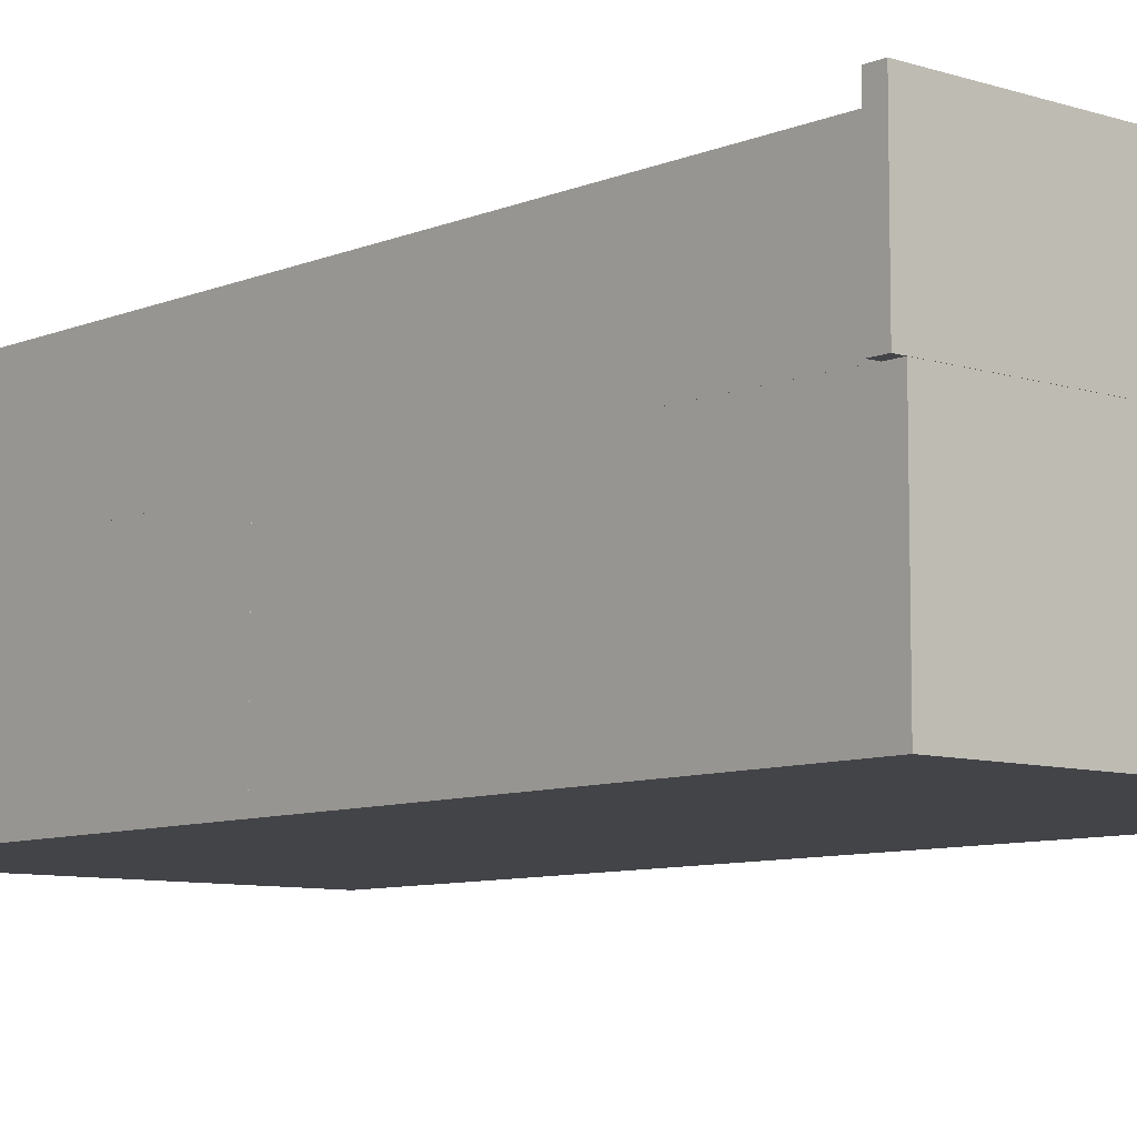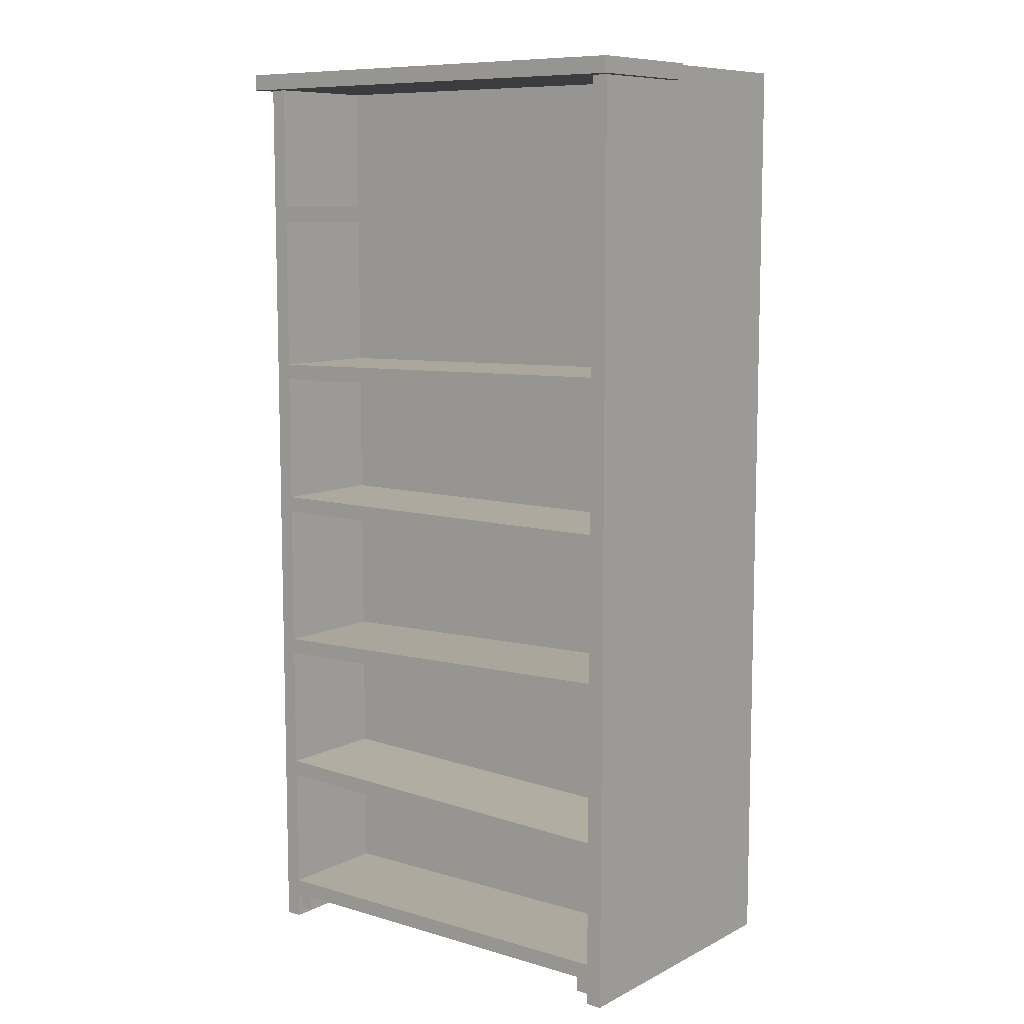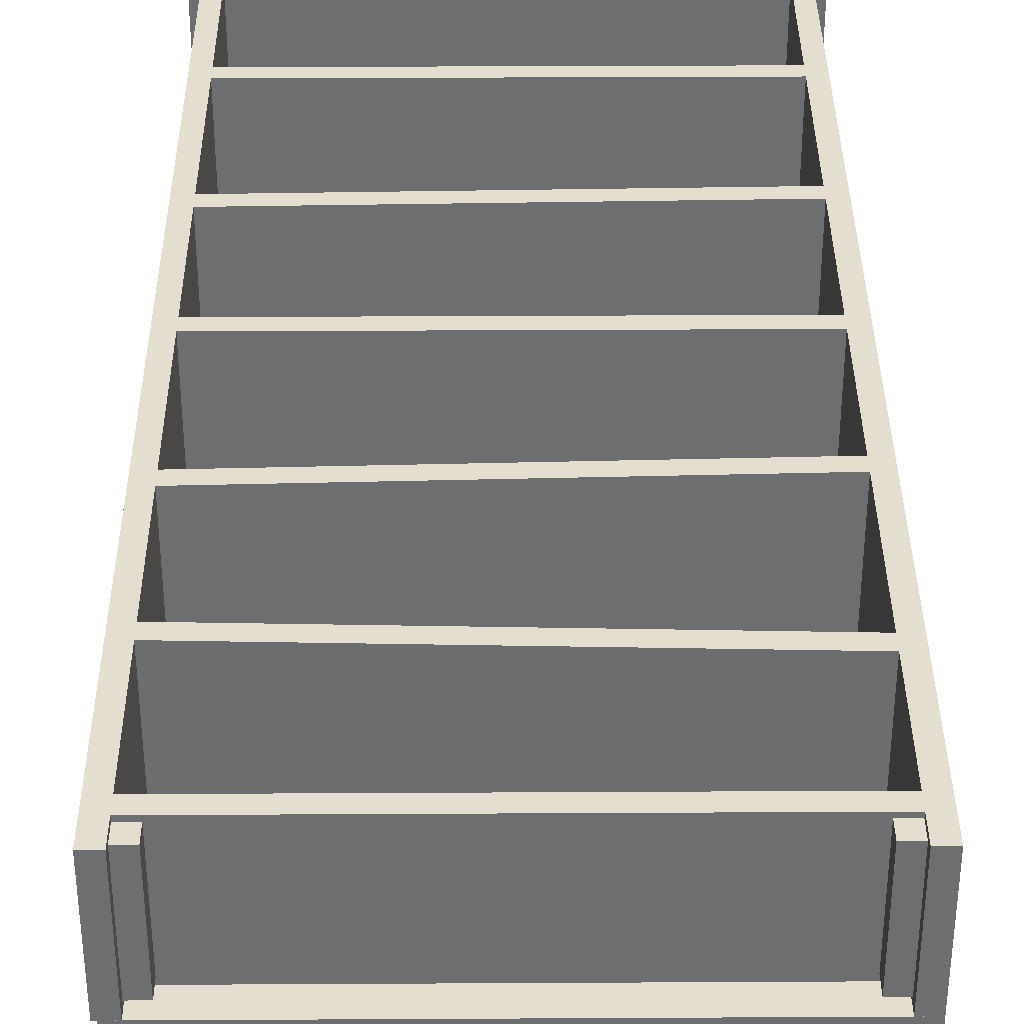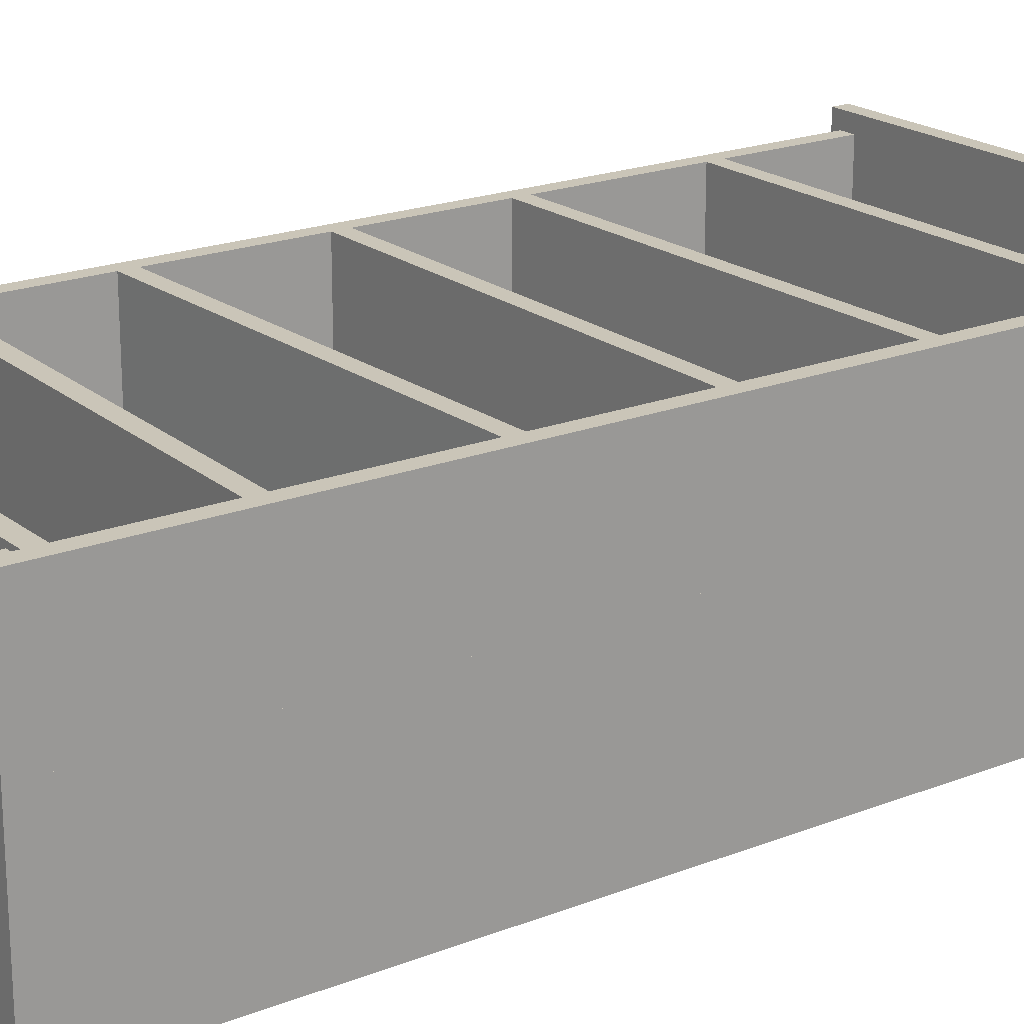
<metadata>
{"format":"obj","ext":"obj","renderer":"f3d","projection":"perspective","resolution":1024,"background":"white","views":[{"elev":-8.3,"azim":138.6,"up":"+Z"},{"elev":9.1,"azim":37.7,"up":"+Y"},{"elev":35.9,"azim":-0.4,"up":"+Z"},{"elev":20.3,"azim":54.4,"up":"+Z"}]}
</metadata>
<code>
g _Combined Mesh [SmallDrawer]
v -1.969 -1.5 2.727
v -1.922 -1.5 2.727
v -1.922 -1.5 2.383
v -1.969 -1.5 2.383
v -1.969 -0.7944 2.727
v -1.969 -0.7944 2.383
v -1.922 -0.7944 2.383
v -1.922 -0.7944 2.727
v -1.969 -1.5 2.727
v -1.969 -0.7944 2.727
v -1.922 -0.7944 2.727
v -1.922 -1.5 2.727
v -1.922 -1.5 2.727
v -1.922 -0.7944 2.727
v -1.922 -0.7944 2.383
v -1.922 -1.5 2.383
v -1.922 -1.5 2.383
v -1.922 -0.7944 2.383
v -1.969 -0.7944 2.383
v -1.969 -1.5 2.383
v -1.969 -1.5 2.383
v -1.969 -0.7944 2.383
v -1.969 -0.7944 2.727
v -1.969 -1.5 2.727
v -0.7187 -1.5 2.727
v -0.6713 -1.5 2.727
v -0.6713 -1.5 2.383
v -0.7187 -1.5 2.383
v -0.7187 -0.7944 2.727
v -0.7187 -0.7944 2.383
v -0.6713 -0.7944 2.383
v -0.6713 -0.7944 2.727
v -0.7187 -1.5 2.727
v -0.7187 -0.7944 2.727
v -0.6713 -0.7944 2.727
v -0.6713 -1.5 2.727
v -0.6713 -1.5 2.727
v -0.6713 -0.7944 2.727
v -0.6713 -0.7944 2.383
v -0.6713 -1.5 2.383
v -0.6713 -1.5 2.383
v -0.6713 -0.7944 2.383
v -0.7187 -0.7944 2.383
v -0.7187 -1.5 2.383
v -0.7187 -1.5 2.383
v -0.7187 -0.7944 2.383
v -0.7187 -0.7944 2.727
v -0.7187 -1.5 2.727
v -0.7016 -1.423 2.727
v -0.7016 -1.376 2.727
v -0.7016 -1.376 2.383
v -0.7016 -1.423 2.383
v -1.937 -1.423 2.727
v -1.937 -1.423 2.383
v -1.937 -1.376 2.383
v -1.937 -1.376 2.727
v -0.7016 -1.423 2.727
v -1.937 -1.423 2.727
v -1.937 -1.376 2.727
v -0.7016 -1.376 2.727
v -0.7016 -1.376 2.727
v -1.937 -1.376 2.727
v -1.937 -1.376 2.383
v -0.7016 -1.376 2.383
v -0.7016 -1.376 2.383
v -1.937 -1.376 2.383
v -1.937 -1.423 2.383
v -0.7016 -1.423 2.383
v -0.7016 -1.423 2.383
v -1.937 -1.423 2.383
v -1.937 -1.423 2.727
v -0.7016 -1.423 2.727
v -0.719 -1.474 2.714
v -0.719 -1.424 2.714
v -0.719 -1.424 2.399
v -0.719 -1.474 2.399
v -0.7652 -1.474 2.714
v -0.7652 -1.474 2.399
v -0.7652 -1.424 2.399
v -0.7652 -1.424 2.714
v -0.719 -1.474 2.714
v -0.7652 -1.474 2.714
v -0.7652 -1.424 2.714
v -0.719 -1.424 2.714
v -0.719 -1.424 2.714
v -0.7652 -1.424 2.714
v -0.7652 -1.424 2.399
v -0.719 -1.424 2.399
v -0.719 -1.424 2.399
v -0.7652 -1.424 2.399
v -0.7652 -1.474 2.399
v -0.719 -1.474 2.399
v -0.719 -1.474 2.399
v -0.7652 -1.474 2.399
v -0.7652 -1.474 2.714
v -0.719 -1.474 2.714
v -1.875 -1.474 2.714
v -1.875 -1.423 2.714
v -1.875 -1.423 2.399
v -1.875 -1.474 2.399
v -1.921 -1.474 2.714
v -1.921 -1.474 2.399
v -1.921 -1.423 2.399
v -1.921 -1.423 2.714
v -1.875 -1.474 2.714
v -1.921 -1.474 2.714
v -1.921 -1.423 2.714
v -1.875 -1.423 2.714
v -1.875 -1.423 2.714
v -1.921 -1.423 2.714
v -1.921 -1.423 2.399
v -1.875 -1.423 2.399
v -1.875 -1.423 2.399
v -1.921 -1.423 2.399
v -1.921 -1.474 2.399
v -1.875 -1.474 2.399
v -1.875 -1.474 2.399
v -1.921 -1.474 2.399
v -1.921 -1.474 2.714
v -1.875 -1.474 2.714
v -1.969 -0.8134 2.727
v -1.922 -0.8134 2.727
v -1.922 -0.8134 2.383
v -1.969 -0.8134 2.383
v -1.969 -0.1078 2.727
v -1.969 -0.1078 2.383
v -1.922 -0.1078 2.383
v -1.922 -0.1078 2.727
v -1.969 -0.8134 2.727
v -1.969 -0.1078 2.727
v -1.922 -0.1078 2.727
v -1.922 -0.8134 2.727
v -1.922 -0.8134 2.727
v -1.922 -0.1078 2.727
v -1.922 -0.1078 2.383
v -1.922 -0.8134 2.383
v -1.922 -0.8134 2.383
v -1.922 -0.1078 2.383
v -1.969 -0.1078 2.383
v -1.969 -0.8134 2.383
v -1.969 -0.8134 2.383
v -1.969 -0.1078 2.383
v -1.969 -0.1078 2.727
v -1.969 -0.8134 2.727
v -0.7187 -0.8134 2.727
v -0.6713 -0.8134 2.727
v -0.6713 -0.8134 2.383
v -0.7187 -0.8134 2.383
v -0.7187 -0.1078 2.727
v -0.7187 -0.1078 2.383
v -0.6713 -0.1078 2.383
v -0.6713 -0.1078 2.727
v -0.7187 -0.8134 2.727
v -0.7187 -0.1078 2.727
v -0.6713 -0.1078 2.727
v -0.6713 -0.8134 2.727
v -0.6713 -0.8134 2.727
v -0.6713 -0.1078 2.727
v -0.6713 -0.1078 2.383
v -0.6713 -0.8134 2.383
v -0.6713 -0.8134 2.383
v -0.6713 -0.1078 2.383
v -0.7187 -0.1078 2.383
v -0.7187 -0.8134 2.383
v -0.7187 -0.8134 2.383
v -0.7187 -0.1078 2.383
v -0.7187 -0.1078 2.727
v -0.7187 -0.8134 2.727
v -1.969 -0.1205 2.727
v -1.922 -0.1205 2.727
v -1.922 -0.1205 2.383
v -1.969 -0.1205 2.383
v -1.969 0.5851 2.727
v -1.969 0.5851 2.383
v -1.922 0.5851 2.383
v -1.922 0.5851 2.727
v -1.969 -0.1205 2.727
v -1.969 0.5851 2.727
v -1.922 0.5851 2.727
v -1.922 -0.1205 2.727
v -1.922 -0.1205 2.727
v -1.922 0.5851 2.727
v -1.922 0.5851 2.383
v -1.922 -0.1205 2.383
v -1.922 -0.1205 2.383
v -1.922 0.5851 2.383
v -1.969 0.5851 2.383
v -1.969 -0.1205 2.383
v -1.969 -0.1205 2.383
v -1.969 0.5851 2.383
v -1.969 0.5851 2.727
v -1.969 -0.1205 2.727
v -0.7187 -0.1205 2.727
v -0.6713 -0.1205 2.727
v -0.6713 -0.1205 2.383
v -0.7187 -0.1205 2.383
v -0.7187 0.5851 2.727
v -0.7187 0.5851 2.383
v -0.6713 0.5851 2.383
v -0.6713 0.5851 2.727
v -0.7187 -0.1205 2.727
v -0.7187 0.5851 2.727
v -0.6713 0.5851 2.727
v -0.6713 -0.1205 2.727
v -0.6713 -0.1205 2.727
v -0.6713 0.5851 2.727
v -0.6713 0.5851 2.383
v -0.6713 -0.1205 2.383
v -0.6713 -0.1205 2.383
v -0.6713 0.5851 2.383
v -0.7187 0.5851 2.383
v -0.7187 -0.1205 2.383
v -0.7187 -0.1205 2.383
v -0.7187 0.5851 2.383
v -0.7187 0.5851 2.727
v -0.7187 -0.1205 2.727
v -1.969 0.5695 2.727
v -1.922 0.5695 2.727
v -1.922 0.5695 2.383
v -1.969 0.5695 2.383
v -1.969 1.275 2.727
v -1.969 1.275 2.383
v -1.922 1.275 2.383
v -1.922 1.275 2.727
v -1.969 0.5695 2.727
v -1.969 1.275 2.727
v -1.922 1.275 2.727
v -1.922 0.5695 2.727
v -1.922 0.5695 2.727
v -1.922 1.275 2.727
v -1.922 1.275 2.383
v -1.922 0.5695 2.383
v -1.922 0.5695 2.383
v -1.922 1.275 2.383
v -1.969 1.275 2.383
v -1.969 0.5695 2.383
v -1.969 0.5695 2.383
v -1.969 1.275 2.383
v -1.969 1.275 2.727
v -1.969 0.5695 2.727
v -0.7187 0.5695 2.727
v -0.6713 0.5695 2.727
v -0.6713 0.5695 2.383
v -0.7187 0.5695 2.383
v -0.7187 1.275 2.727
v -0.7187 1.275 2.383
v -0.6713 1.275 2.383
v -0.6713 1.275 2.727
v -0.7187 0.5695 2.727
v -0.7187 1.275 2.727
v -0.6713 1.275 2.727
v -0.6713 0.5695 2.727
v -0.6713 0.5695 2.727
v -0.6713 1.275 2.727
v -0.6713 1.275 2.383
v -0.6713 0.5695 2.383
v -0.6713 0.5695 2.383
v -0.6713 1.275 2.383
v -0.7187 1.275 2.383
v -0.7187 0.5695 2.383
v -0.7187 0.5695 2.383
v -0.7187 1.275 2.383
v -0.7187 1.275 2.727
v -0.7187 0.5695 2.727
v -0.6411 1.247 2.774
v -0.6411 1.294 2.774
v -0.6411 1.294 2.382
v -0.6411 1.247 2.382
v -1.998 1.247 2.774
v -1.998 1.247 2.382
v -1.998 1.294 2.382
v -1.998 1.294 2.774
v -0.6411 1.247 2.774
v -1.998 1.247 2.774
v -1.998 1.294 2.774
v -0.6411 1.294 2.774
v -0.6411 1.294 2.774
v -1.998 1.294 2.774
v -1.998 1.294 2.382
v -0.6411 1.294 2.382
v -0.6411 1.294 2.382
v -1.998 1.294 2.382
v -1.998 1.247 2.382
v -0.6411 1.247 2.382
v -0.6411 1.247 2.382
v -1.998 1.247 2.382
v -1.998 1.247 2.774
v -0.6411 1.247 2.774
v -0.7016 0.8338 2.727
v -0.7016 0.8812 2.727
v -0.7016 0.8812 2.383
v -0.7016 0.8338 2.383
v -1.937 0.8338 2.727
v -1.937 0.8338 2.383
v -1.937 0.8812 2.383
v -1.937 0.8812 2.727
v -0.7016 0.8338 2.727
v -1.937 0.8338 2.727
v -1.937 0.8812 2.727
v -0.7016 0.8812 2.727
v -0.7016 0.8812 2.727
v -1.937 0.8812 2.727
v -1.937 0.8812 2.383
v -0.7016 0.8812 2.383
v -0.7016 0.8812 2.383
v -1.937 0.8812 2.383
v -1.937 0.8338 2.383
v -0.7016 0.8338 2.383
v -0.7016 0.8338 2.383
v -1.937 0.8338 2.383
v -1.937 0.8338 2.727
v -0.7016 0.8338 2.727
v -0.6713 -0.1206 2.383
v -0.6713 1.293 2.383
v -0.6713 1.293 1.867
v -0.6713 -0.1206 1.867
v -1.959 -0.1206 2.383
v -1.959 -0.1206 1.867
v -1.959 1.293 1.867
v -1.959 1.293 2.383
v -0.6713 -0.1206 2.383
v -1.959 -0.1206 2.383
v -1.959 1.293 2.383
v -0.6713 1.293 2.383
v -0.6713 1.293 2.383
v -1.959 1.293 2.383
v -1.959 1.293 1.867
v -0.6713 1.293 1.867
v -0.6713 1.293 1.867
v -1.959 1.293 1.867
v -1.959 -0.1206 1.867
v -0.6713 -0.1206 1.867
v -0.6713 -0.1206 1.867
v -1.959 -0.1206 1.867
v -1.959 -0.1206 2.383
v -0.6713 -0.1206 2.383
v -0.6713 -1.5 2.383
v -0.6713 -0.1205 2.383
v -0.6713 -0.1205 1.867
v -0.6713 -1.5 1.867
v -1.959 -1.5 2.383
v -1.959 -1.5 1.867
v -1.959 -0.1205 1.867
v -1.959 -0.1205 2.383
v -0.6713 -1.5 2.383
v -1.959 -1.5 2.383
v -1.959 -0.1205 2.383
v -0.6713 -0.1205 2.383
v -0.6713 -0.1205 2.383
v -1.959 -0.1205 2.383
v -1.959 -0.1205 1.867
v -0.6713 -0.1205 1.867
v -0.6713 -0.1205 1.867
v -1.959 -0.1205 1.867
v -1.959 -1.5 1.867
v -0.6713 -1.5 1.867
v -0.6713 -1.5 1.867
v -1.959 -1.5 1.867
v -1.959 -1.5 2.383
v -0.6713 -1.5 2.383
v -0.7013 0.3505 2.727
v -0.7022 0.3979 2.727
v -0.7022 0.3979 2.383
v -0.7013 0.3505 2.383
v -1.936 0.3271 2.727
v -1.936 0.3271 2.383
v -1.937 0.3745 2.383
v -1.937 0.3745 2.727
v -0.7013 0.3505 2.727
v -1.936 0.3271 2.727
v -1.937 0.3745 2.727
v -0.7022 0.3979 2.727
v -0.7022 0.3979 2.727
v -1.937 0.3745 2.727
v -1.937 0.3745 2.383
v -0.7022 0.3979 2.383
v -0.7022 0.3979 2.383
v -1.937 0.3745 2.383
v -1.936 0.3271 2.383
v -0.7013 0.3505 2.383
v -0.7013 0.3505 2.383
v -1.936 0.3271 2.383
v -1.936 0.3271 2.727
v -0.7013 0.3505 2.727
v -0.7016 -0.1082 2.727
v -0.7016 -0.06078 2.727
v -0.7016 -0.06079 2.383
v -0.7016 -0.1082 2.383
v -1.937 -0.1082 2.727
v -1.937 -0.1082 2.383
v -1.937 -0.06078 2.383
v -1.937 -0.06078 2.727
v -0.7016 -0.1082 2.727
v -1.937 -0.1082 2.727
v -1.937 -0.06078 2.727
v -0.7016 -0.06078 2.727
v -0.7016 -0.06078 2.727
v -1.937 -0.06078 2.727
v -1.937 -0.06078 2.383
v -0.7016 -0.06079 2.383
v -0.7016 -0.06079 2.383
v -1.937 -0.06078 2.383
v -1.937 -0.1082 2.383
v -0.7016 -0.1082 2.383
v -0.7016 -0.1082 2.383
v -1.937 -0.1082 2.383
v -1.937 -0.1082 2.727
v -0.7016 -0.1082 2.727
v -0.7012 -0.5522 2.727
v -0.7025 -0.5048 2.727
v -0.7025 -0.5048 2.383
v -0.7012 -0.5522 2.383
v -1.936 -0.5862 2.727
v -1.936 -0.5862 2.383
v -1.937 -0.5388 2.383
v -1.937 -0.5388 2.727
v -0.7012 -0.5522 2.727
v -1.936 -0.5862 2.727
v -1.937 -0.5388 2.727
v -0.7025 -0.5048 2.727
v -0.7025 -0.5048 2.727
v -1.937 -0.5388 2.727
v -1.937 -0.5388 2.383
v -0.7025 -0.5048 2.383
v -0.7025 -0.5048 2.383
v -1.937 -0.5388 2.383
v -1.936 -0.5862 2.383
v -0.7012 -0.5522 2.383
v -0.7012 -0.5522 2.383
v -1.936 -0.5862 2.383
v -1.936 -0.5862 2.727
v -0.7012 -0.5522 2.727
v -0.7026 -1.042 2.727
v -0.7012 -0.9948 2.727
v -0.7012 -0.9948 2.383
v -0.7026 -1.042 2.383
v -1.937 -1.004 2.727
v -1.937 -1.004 2.383
v -1.936 -0.9568 2.383
v -1.936 -0.9568 2.727
v -0.7026 -1.042 2.727
v -1.937 -1.004 2.727
v -1.936 -0.9568 2.727
v -0.7012 -0.9948 2.727
v -0.7012 -0.9948 2.727
v -1.936 -0.9568 2.727
v -1.936 -0.9568 2.383
v -0.7012 -0.9948 2.383
v -0.7012 -0.9948 2.383
v -1.936 -0.9568 2.383
v -1.937 -1.004 2.383
v -0.7026 -1.042 2.383
v -0.7026 -1.042 2.383
v -1.937 -1.004 2.383
v -1.937 -1.004 2.727
v -0.7026 -1.042 2.727
f 2 1 3
f 3 1 4
f 6 5 7
f 7 5 8
f 10 9 11
f 11 9 12
f 14 13 15
f 15 13 16
f 18 17 19
f 19 17 20
f 22 21 23
f 23 21 24
f 26 25 27
f 27 25 28
f 30 29 31
f 31 29 32
f 34 33 35
f 35 33 36
f 38 37 39
f 39 37 40
f 42 41 43
f 43 41 44
f 46 45 47
f 47 45 48
f 50 49 51
f 51 49 52
f 54 53 55
f 55 53 56
f 58 57 59
f 59 57 60
f 62 61 63
f 63 61 64
f 66 65 67
f 67 65 68
f 70 69 71
f 71 69 72
f 74 73 75
f 75 73 76
f 78 77 79
f 79 77 80
f 82 81 83
f 83 81 84
f 86 85 87
f 87 85 88
f 90 89 91
f 91 89 92
f 94 93 95
f 95 93 96
f 98 97 99
f 99 97 100
f 102 101 103
f 103 101 104
f 106 105 107
f 107 105 108
f 110 109 111
f 111 109 112
f 114 113 115
f 115 113 116
f 118 117 119
f 119 117 120
f 122 121 123
f 123 121 124
f 126 125 127
f 127 125 128
f 130 129 131
f 131 129 132
f 134 133 135
f 135 133 136
f 138 137 139
f 139 137 140
f 142 141 143
f 143 141 144
f 146 145 147
f 147 145 148
f 150 149 151
f 151 149 152
f 154 153 155
f 155 153 156
f 158 157 159
f 159 157 160
f 162 161 163
f 163 161 164
f 166 165 167
f 167 165 168
f 170 169 171
f 171 169 172
f 174 173 175
f 175 173 176
f 178 177 179
f 179 177 180
f 182 181 183
f 183 181 184
f 186 185 187
f 187 185 188
f 190 189 191
f 191 189 192
f 194 193 195
f 195 193 196
f 198 197 199
f 199 197 200
f 202 201 203
f 203 201 204
f 206 205 207
f 207 205 208
f 210 209 211
f 211 209 212
f 214 213 215
f 215 213 216
f 218 217 219
f 219 217 220
f 222 221 223
f 223 221 224
f 226 225 227
f 227 225 228
f 230 229 231
f 231 229 232
f 234 233 235
f 235 233 236
f 238 237 239
f 239 237 240
f 242 241 243
f 243 241 244
f 246 245 247
f 247 245 248
f 250 249 251
f 251 249 252
f 254 253 255
f 255 253 256
f 258 257 259
f 259 257 260
f 262 261 263
f 263 261 264
f 266 265 267
f 267 265 268
f 270 269 271
f 271 269 272
f 274 273 275
f 275 273 276
f 278 277 279
f 279 277 280
f 282 281 283
f 283 281 284
f 286 285 287
f 287 285 288
f 290 289 291
f 291 289 292
f 294 293 295
f 295 293 296
f 298 297 299
f 299 297 300
f 302 301 303
f 303 301 304
f 306 305 307
f 307 305 308
f 310 309 311
f 311 309 312
f 314 313 315
f 315 313 316
f 318 317 319
f 319 317 320
f 322 321 323
f 323 321 324
f 326 325 327
f 327 325 328
f 330 329 331
f 331 329 332
f 334 333 335
f 335 333 336
f 338 337 339
f 339 337 340
f 342 341 343
f 343 341 344
f 346 345 347
f 347 345 348
f 350 349 351
f 351 349 352
f 354 353 355
f 355 353 356
f 358 357 359
f 359 357 360
f 362 361 363
f 363 361 364
f 366 365 367
f 367 365 368
f 370 369 371
f 371 369 372
f 374 373 375
f 375 373 376
f 378 377 379
f 379 377 380
f 382 381 383
f 383 381 384
f 386 385 387
f 387 385 388
f 390 389 391
f 391 389 392
f 394 393 395
f 395 393 396
f 398 397 399
f 399 397 400
f 402 401 403
f 403 401 404
f 406 405 407
f 407 405 408
f 410 409 411
f 411 409 412
f 414 413 415
f 415 413 416
f 418 417 419
f 419 417 420
f 422 421 423
f 423 421 424
f 426 425 427
f 427 425 428
f 430 429 431
f 431 429 432
f 434 433 435
f 435 433 436
f 438 437 439
f 439 437 440
f 442 441 443
f 443 441 444
f 446 445 447
f 447 445 448
f 450 449 451
f 451 449 452
f 454 453 455
f 455 453 456

</code>
